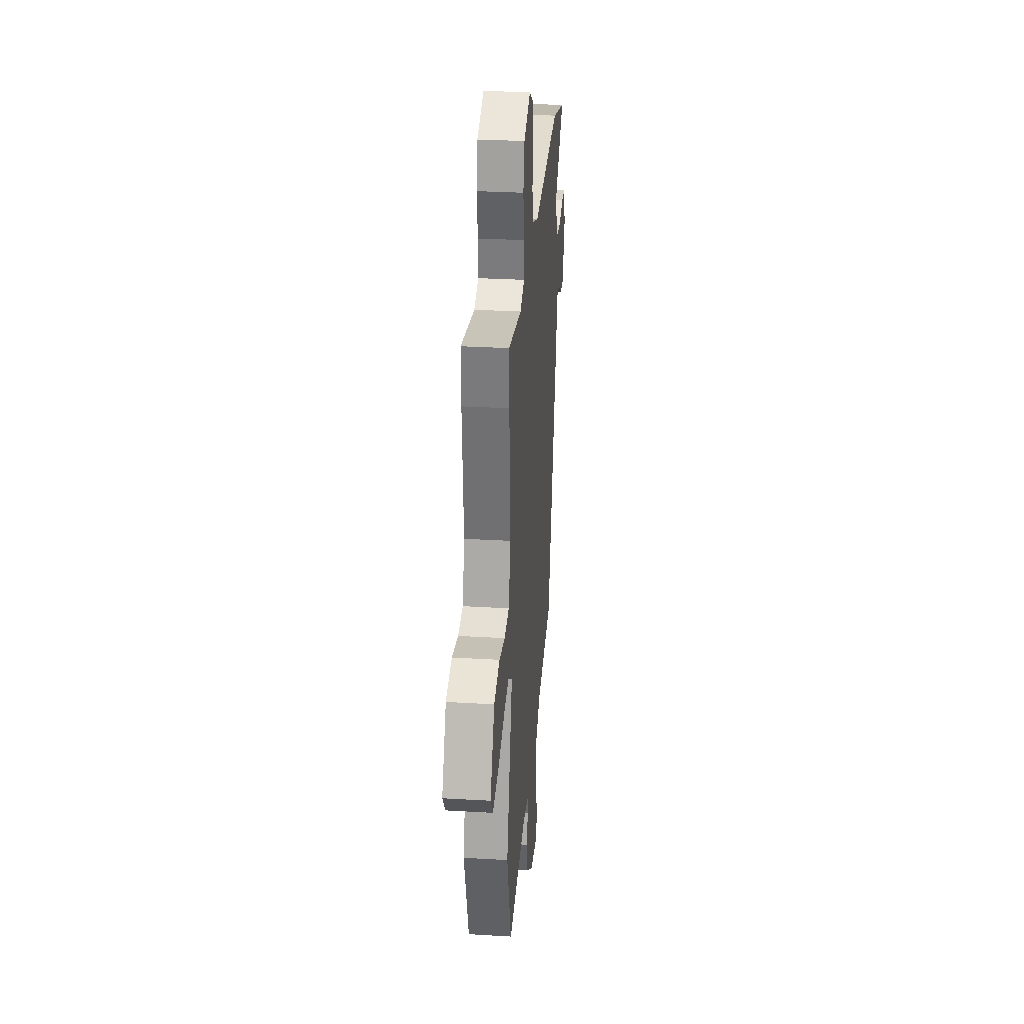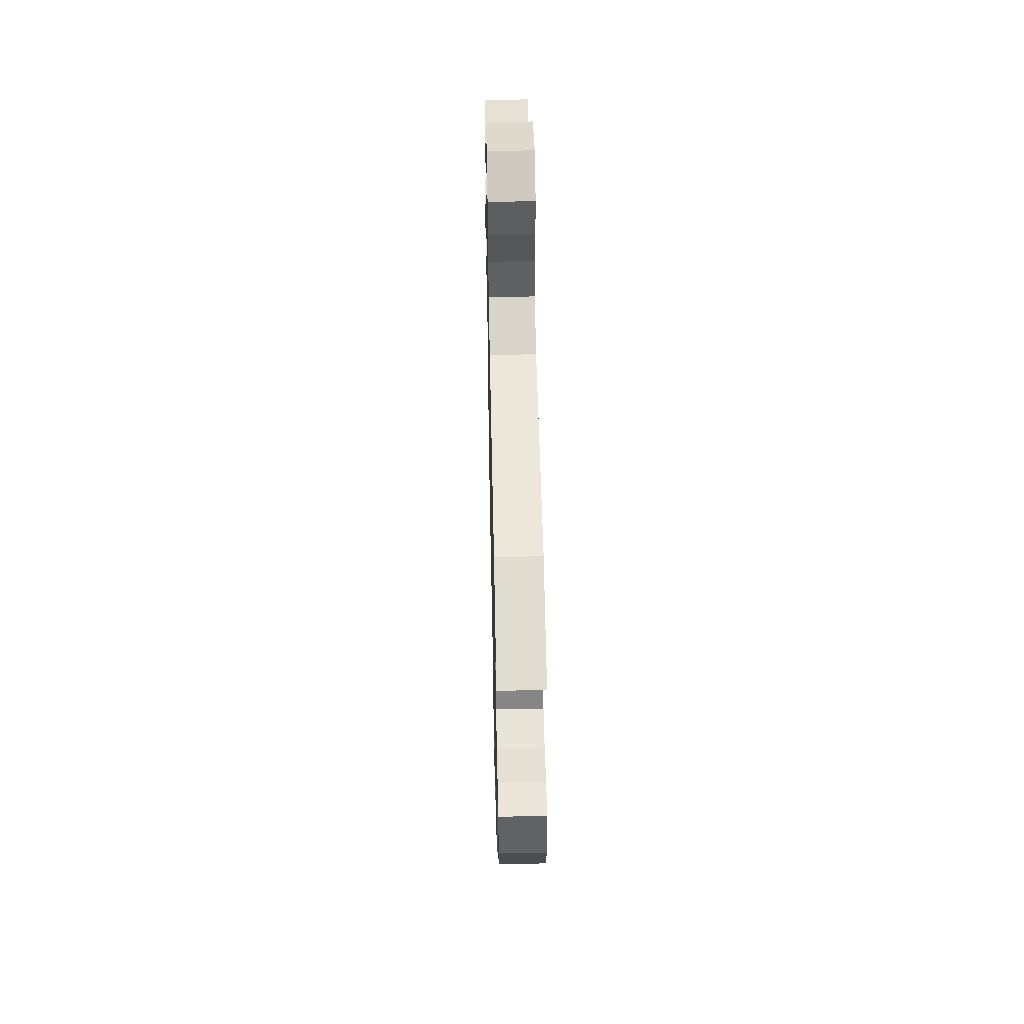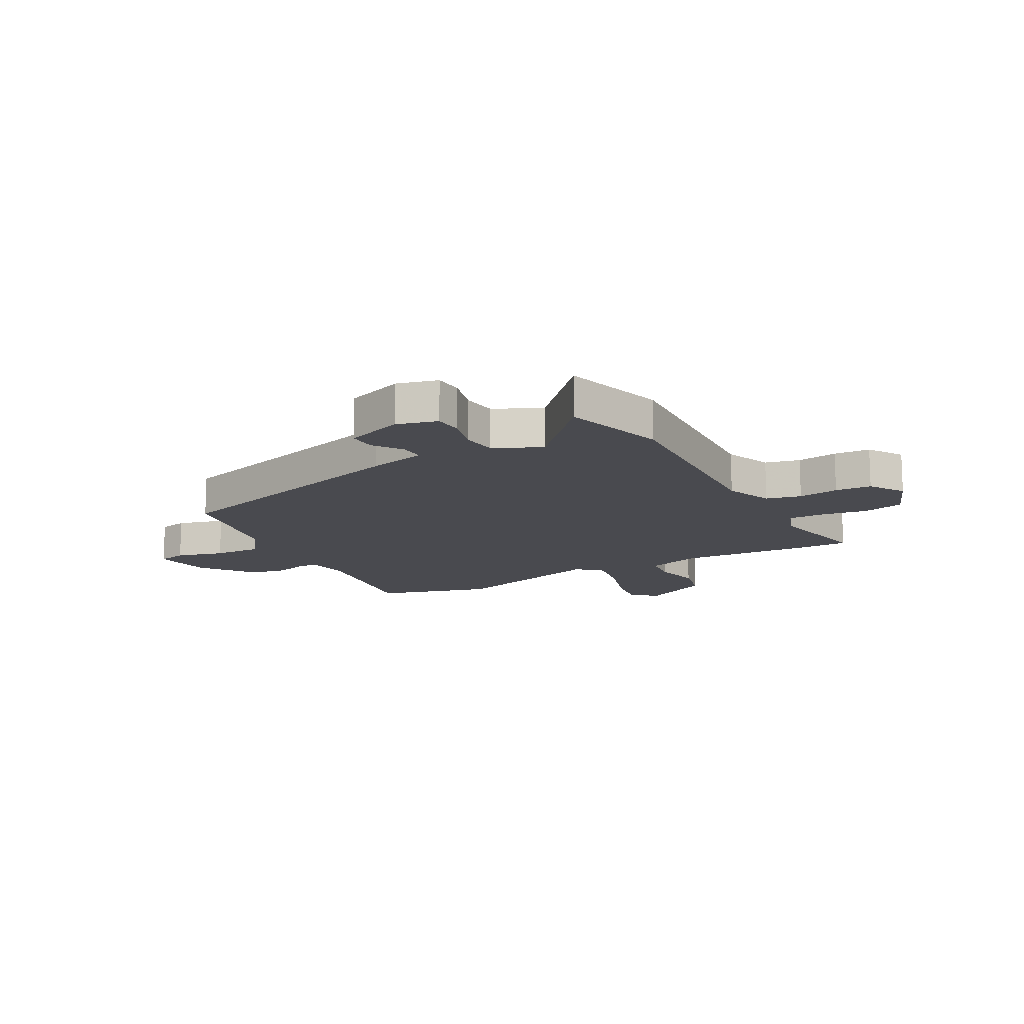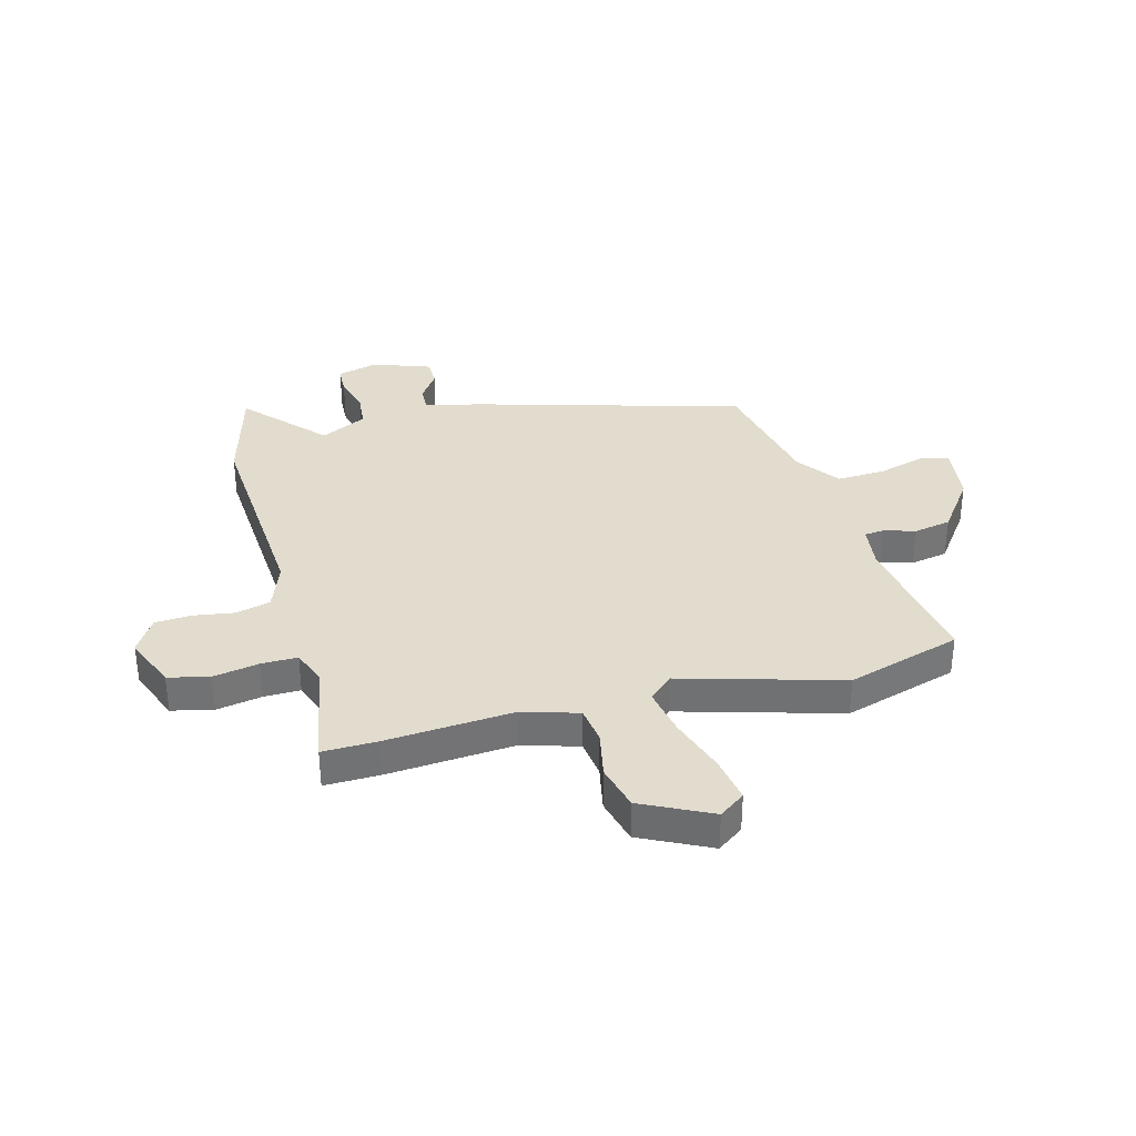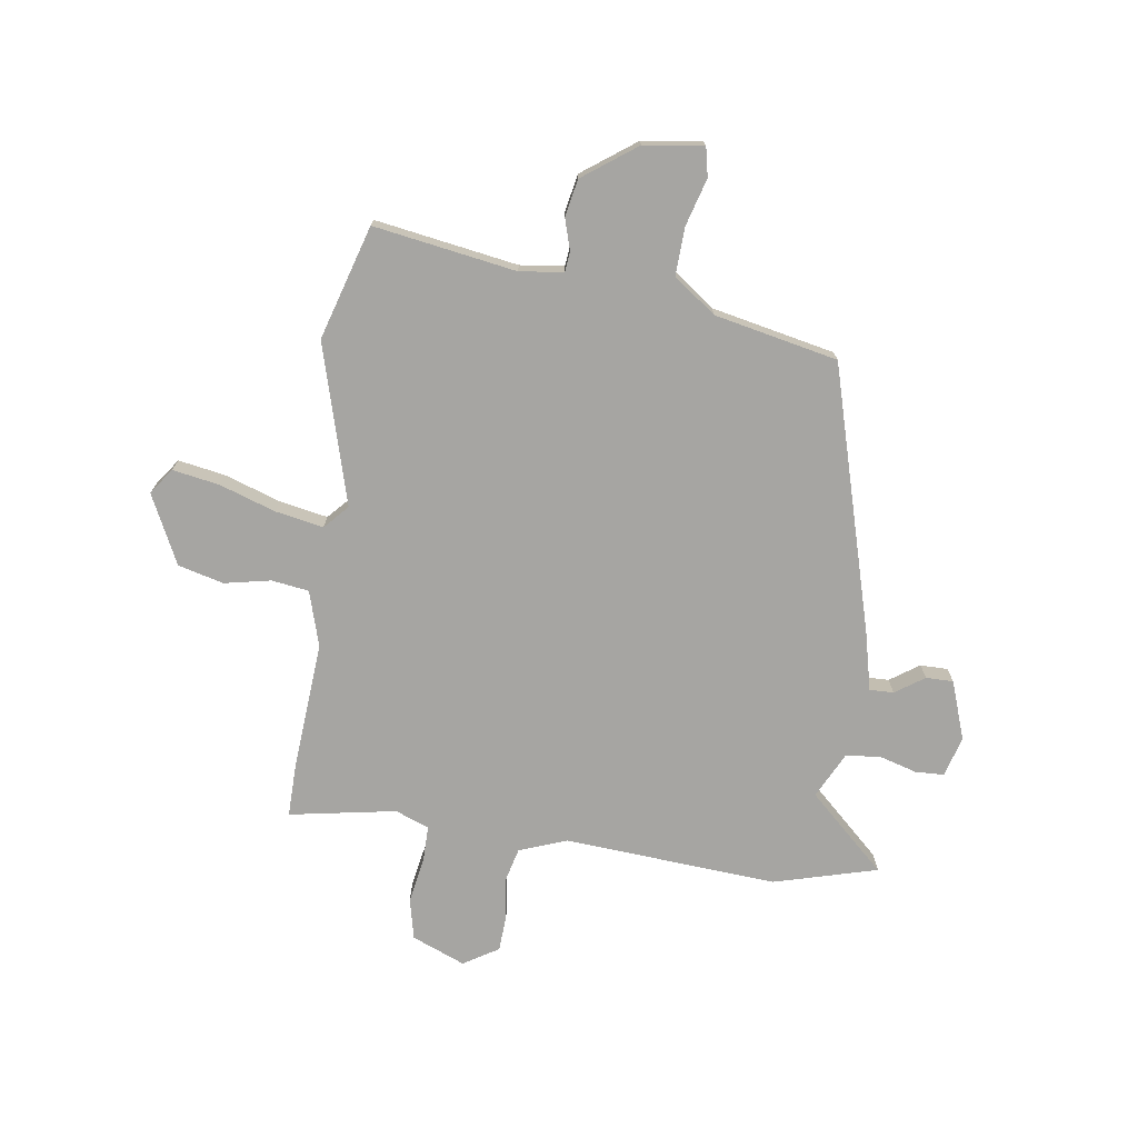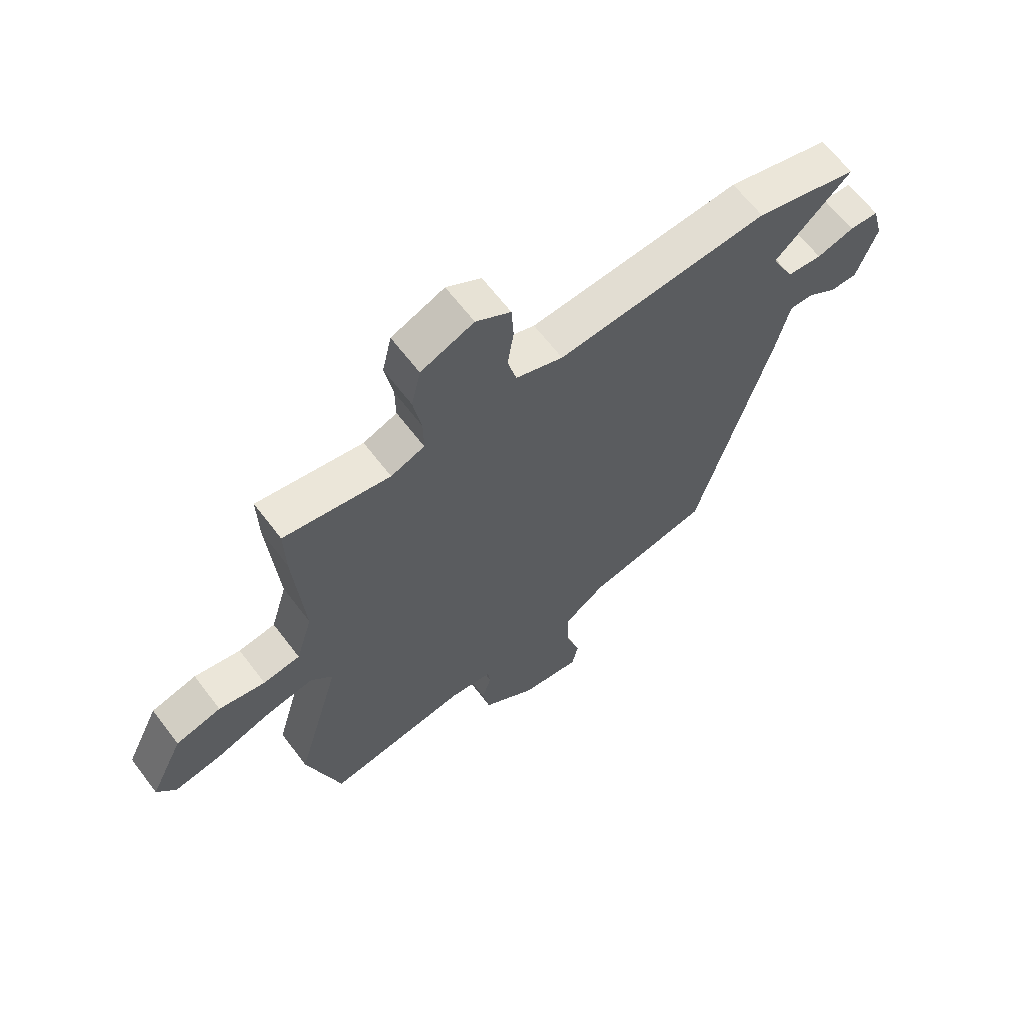
<metadata>
{"format":"obj","ext":"obj","renderer":"f3d","projection":"perspective","resolution":1024,"background":"white","views":[{"elev":29.9,"azim":95.0,"up":"+Z"},{"elev":54.7,"azim":-91.2,"up":"+Z"},{"elev":-13.6,"azim":-60.2,"up":"+Y"},{"elev":34.7,"azim":75.3,"up":"+Y"},{"elev":-73.6,"azim":172.0,"up":"+Y"},{"elev":64.2,"azim":142.8,"up":"+Z"}]}
</metadata>
<code>
v 0.5 0.07 0.517
v 0.498 0.07 0.419
v 0.48 0.07 0.185
v 0.51 0.07 0.084
v 0.578 0.07 0.074
v 0.663 0.07 0.091
v 0.746 0.07 0.069
v 0.807 0.07 -0.057
v 0.773 0.07 -0.104
v 0.688 0.07 -0.089
v 0.585 0.07 -0.054
v 0.497 0.07 -0.037
v 0.457 0.07 -0.08
v 0.539 0.07 -0.372
v 0.476 0.07 -0.58
v 0.216 0.07 -0.537
v 0.136 0.07 -0.547
v 0.132 0.07 -0.583
v 0.149 0.07 -0.64
v 0.136 0.07 -0.708
v 0.038 0.07 -0.779
v -0.071 0.07 -0.793
v -0.082 0.07 -0.74
v -0.057 0.07 -0.654
v -0.053 0.07 -0.566
v -0.13 0.07 -0.509
v -0.355 0.07 -0.461
v -0.491 0.07 0.023
v -0.516 0.07 0.129
v -0.56 0.07 0.128
v -0.613 0.07 0.092
v -0.663 0.07 0.092
v -0.7 0.07 0.198
v -0.68 0.07 0.272
v -0.627 0.07 0.274
v -0.559 0.07 0.254
v -0.495 0.07 0.26
v -0.453 0.07 0.344
v -0.593 0.07 0.475
v -0.404 0.07 0.526
v -0.015 0.07 0.497
v 0.072 0.07 0.529
v 0.088 0.07 0.592
v 0.077 0.07 0.666
v 0.081 0.07 0.732
v 0.145 0.07 0.771
v 0.242 0.07 0.731
v 0.259 0.07 0.656
v 0.244 0.07 0.573
v 0.243 0.07 0.507
v 0.305 0.07 0.483
v 0.5 0 0.517
v 0.498 0 0.419
v 0.48 0 0.185
v 0.51 0 0.084
v 0.578 0 0.074
v 0.663 0 0.091
v 0.746 0 0.069
v 0.807 0 -0.057
v 0.773 0 -0.104
v 0.688 0 -0.089
v 0.585 0 -0.054
v 0.497 0 -0.037
v 0.457 0 -0.08
v 0.539 0 -0.372
v 0.476 0 -0.58
v 0.216 0 -0.537
v 0.136 0 -0.547
v 0.132 0 -0.583
v 0.149 0 -0.64
v 0.136 0 -0.708
v 0.038 0 -0.779
v -0.071 0 -0.793
v -0.082 0 -0.74
v -0.057 0 -0.654
v -0.053 0 -0.566
v -0.13 0 -0.509
v -0.355 0 -0.461
v -0.491 0 0.023
v -0.516 0 0.129
v -0.56 0 0.128
v -0.613 0 0.092
v -0.663 0 0.092
v -0.7 0 0.198
v -0.68 0 0.272
v -0.627 0 0.274
v -0.559 0 0.254
v -0.495 0 0.26
v -0.453 0 0.344
v -0.593 0 0.475
v -0.404 0 0.526
v -0.015 0 0.497
v 0.072 0 0.529
v 0.088 0 0.592
v 0.077 0 0.666
v 0.081 0 0.732
v 0.145 0 0.771
v 0.242 0 0.731
v 0.259 0 0.656
v 0.244 0 0.573
v 0.243 0 0.507
v 0.305 0 0.483
f 46 47 48 49
f 46 49 50
f 43 44 45 46
f 42 43 46 50
f 41 42 50 51
f 38 39 40 41
f 37 38 41 51
f 33 34 35 36
f 33 36 37
f 30 31 32 33
f 29 30 33 37
f 26 27 28 29
f 25 26 29 37
f 21 22 23 24
f 21 24 25
f 18 19 20 21
f 17 18 21 25
f 16 17 25 37
f 13 14 15 16
f 8 9 10 11
f 8 11 12
f 5 6 7 8
f 4 5 8 12
f 3 4 12 13
f 13 16 37 51
f 3 13 51
f 1 2 3 51
f 100 99 98 97
f 101 100 97
f 97 96 95 94
f 101 97 94 93
f 102 101 93 92
f 92 91 90 89
f 102 92 89 88
f 87 86 85 84
f 88 87 84
f 84 83 82 81
f 88 84 81 80
f 80 79 78 77
f 88 80 77 76
f 75 74 73 72
f 76 75 72
f 72 71 70 69
f 76 72 69 68
f 88 76 68 67
f 67 66 65 64
f 62 61 60 59
f 63 62 59
f 59 58 57 56
f 63 59 56 55
f 64 63 55 54
f 102 88 67 64
f 102 64 54
f 102 54 53 52
f 1 52 53 2
f 2 53 54 3
f 3 54 55 4
f 4 55 56 5
f 5 56 57 6
f 6 57 58 7
f 7 58 59 8
f 8 59 60 9
f 9 60 61 10
f 10 61 62 11
f 11 62 63 12
f 12 63 64 13
f 13 64 65 14
f 14 65 66 15
f 15 66 67 16
f 16 67 68 17
f 17 68 69 18
f 18 69 70 19
f 19 70 71 20
f 20 71 72 21
f 21 72 73 22
f 22 73 74 23
f 23 74 75 24
f 24 75 76 25
f 25 76 77 26
f 26 77 78 27
f 27 78 79 28
f 28 79 80 29
f 29 80 81 30
f 30 81 82 31
f 31 82 83 32
f 32 83 84 33
f 33 84 85 34
f 34 85 86 35
f 35 86 87 36
f 36 87 88 37
f 37 88 89 38
f 38 89 90 39
f 39 90 91 40
f 40 91 92 41
f 41 92 93 42
f 42 93 94 43
f 43 94 95 44
f 44 95 96 45
f 45 96 97 46
f 46 97 98 47
f 47 98 99 48
f 48 99 100 49
f 49 100 101 50
f 50 101 102 51
f 51 102 52 1

</code>
